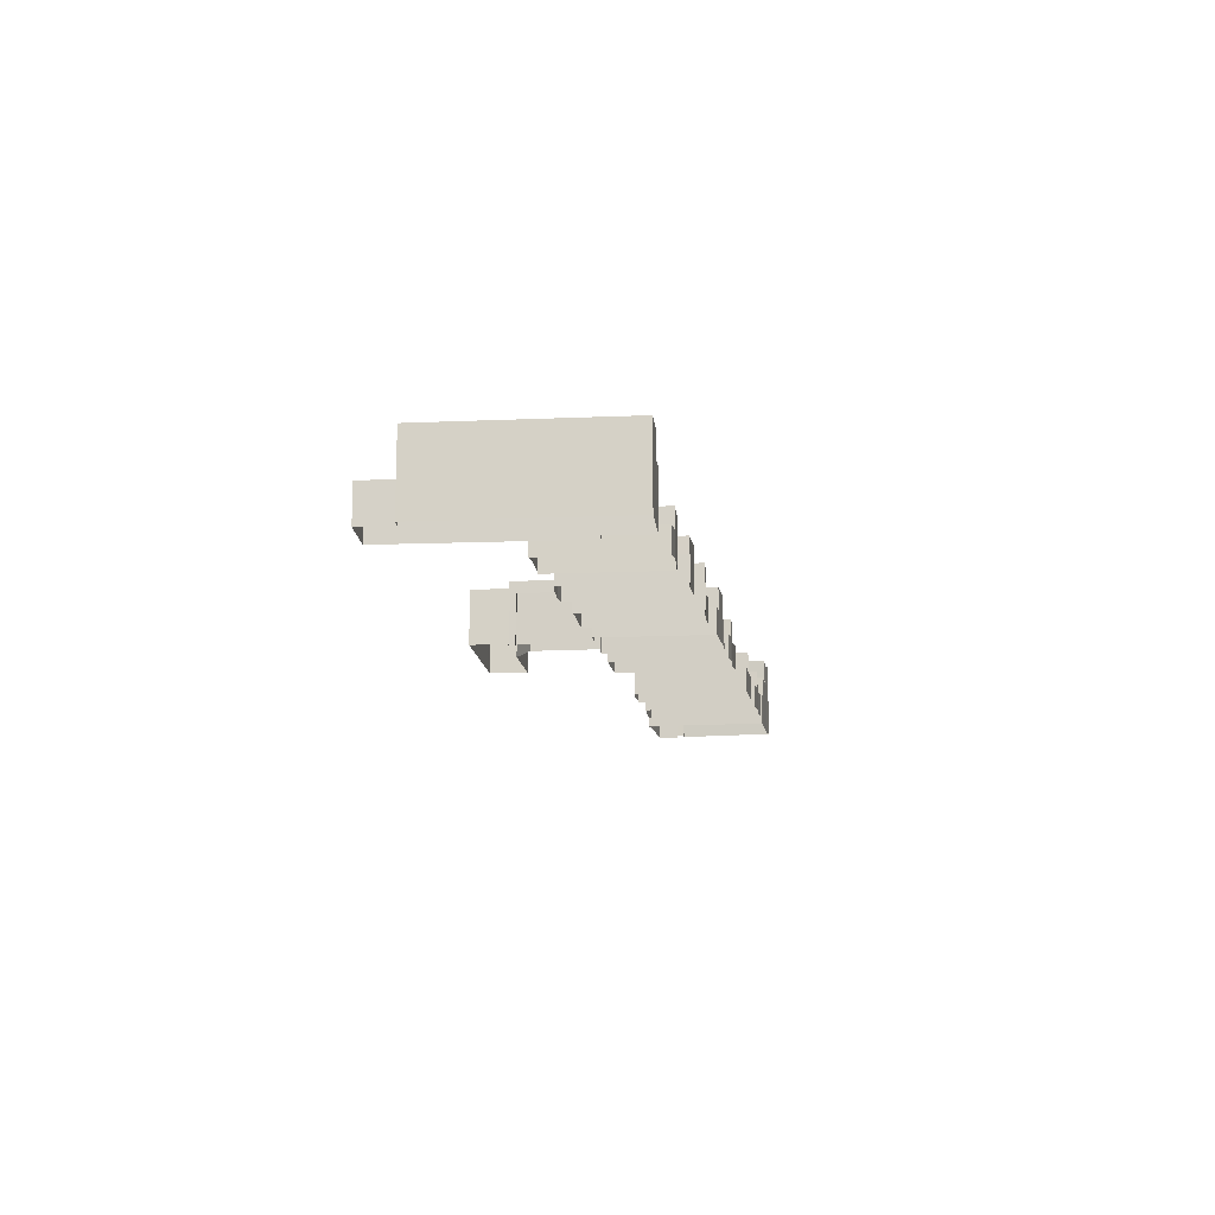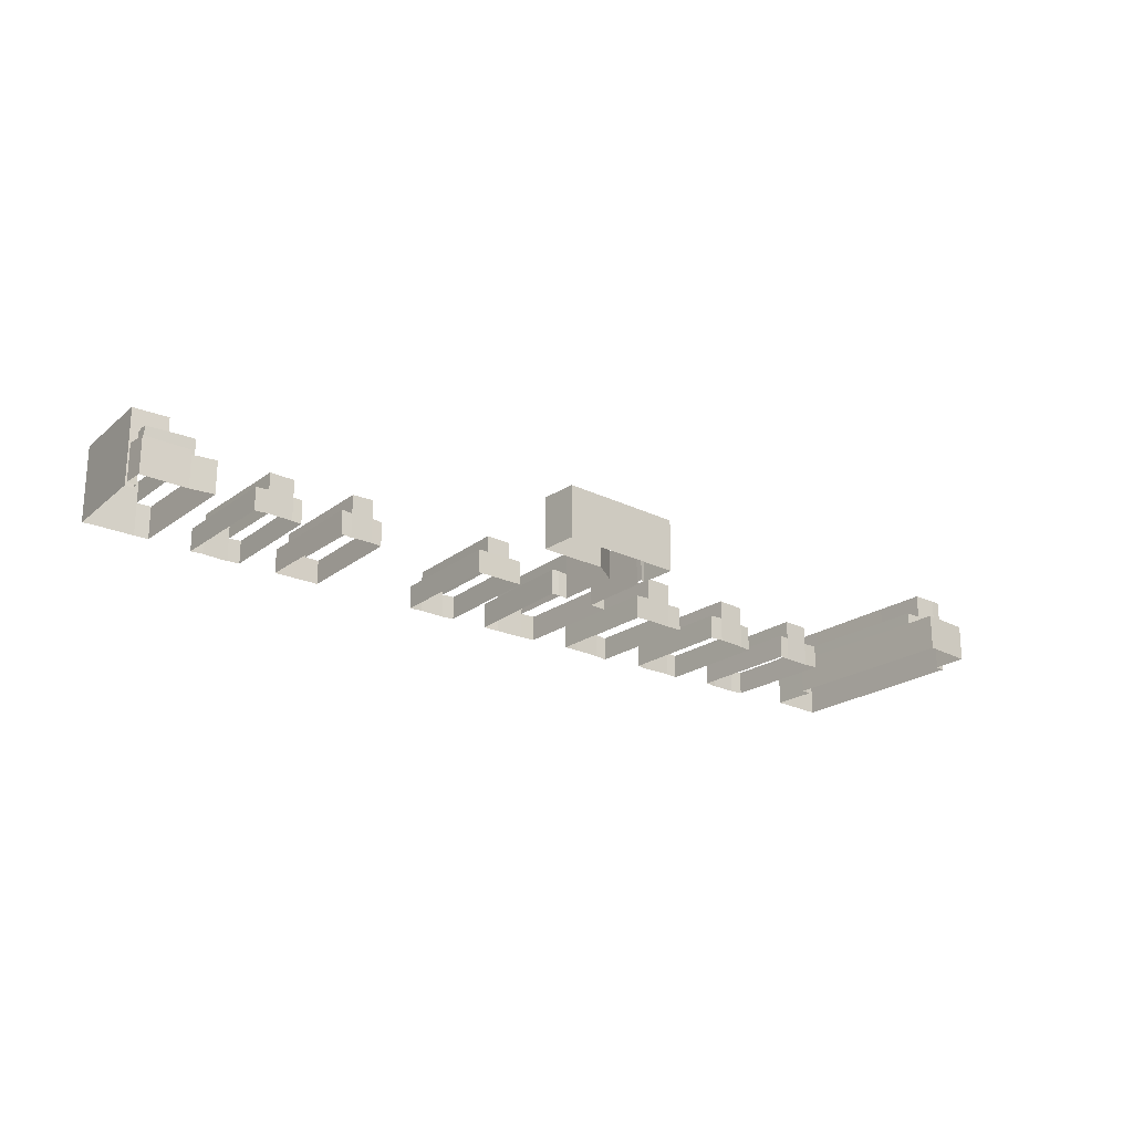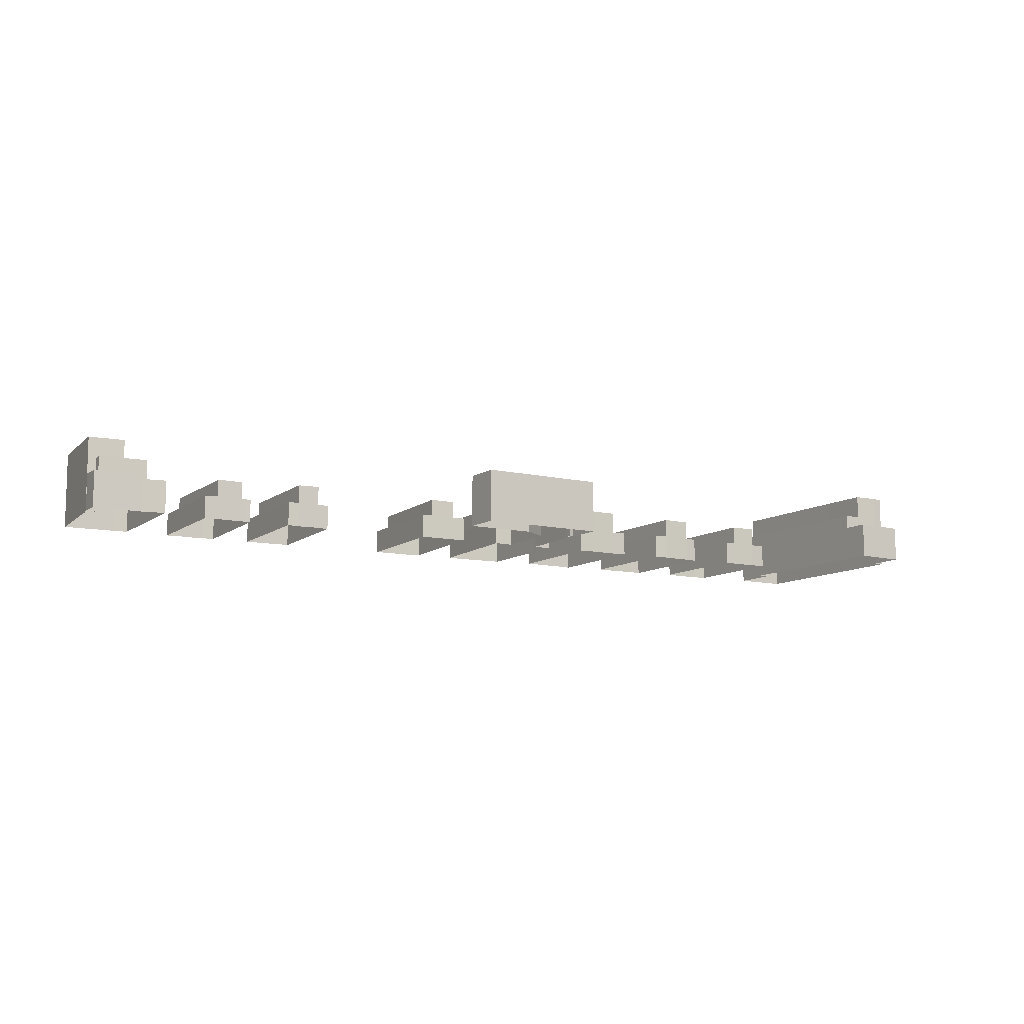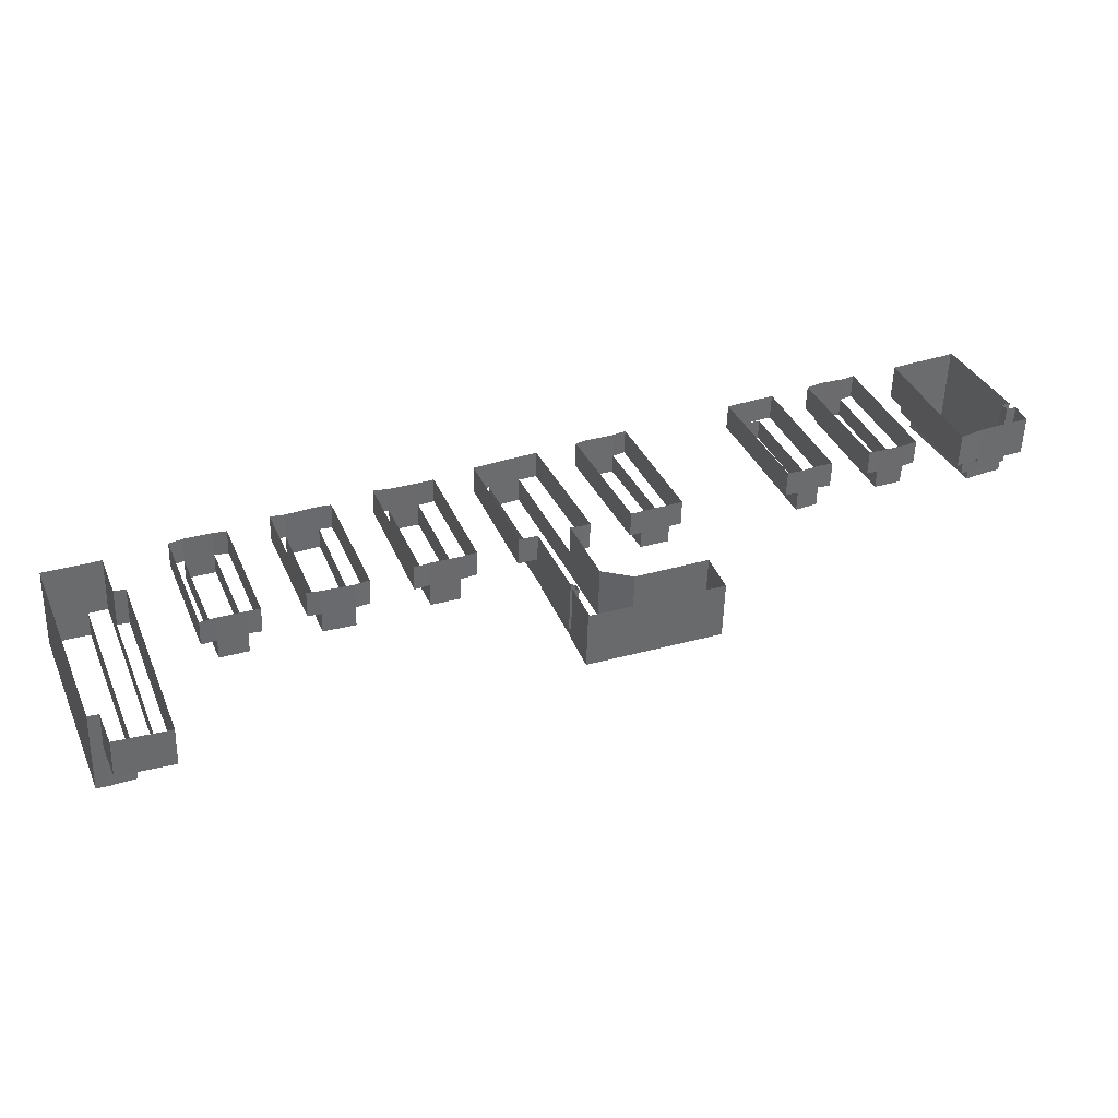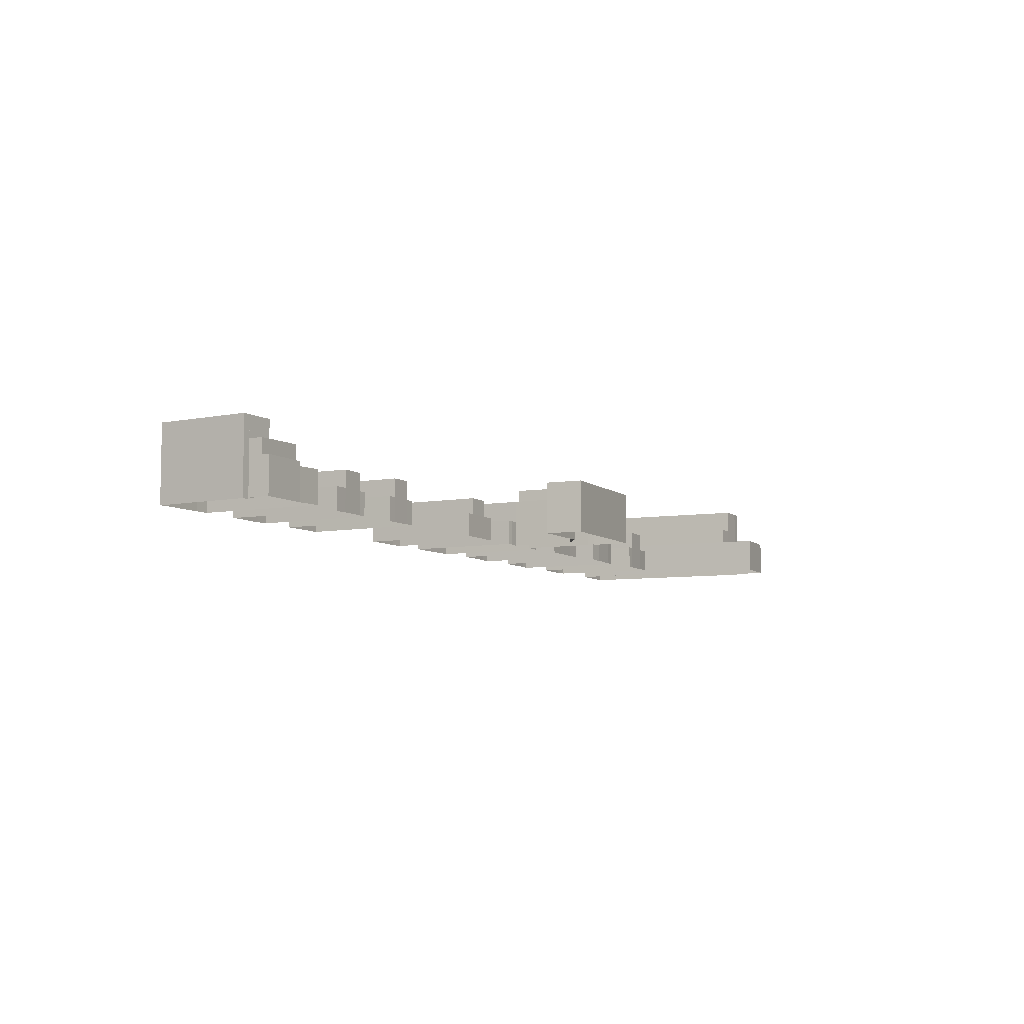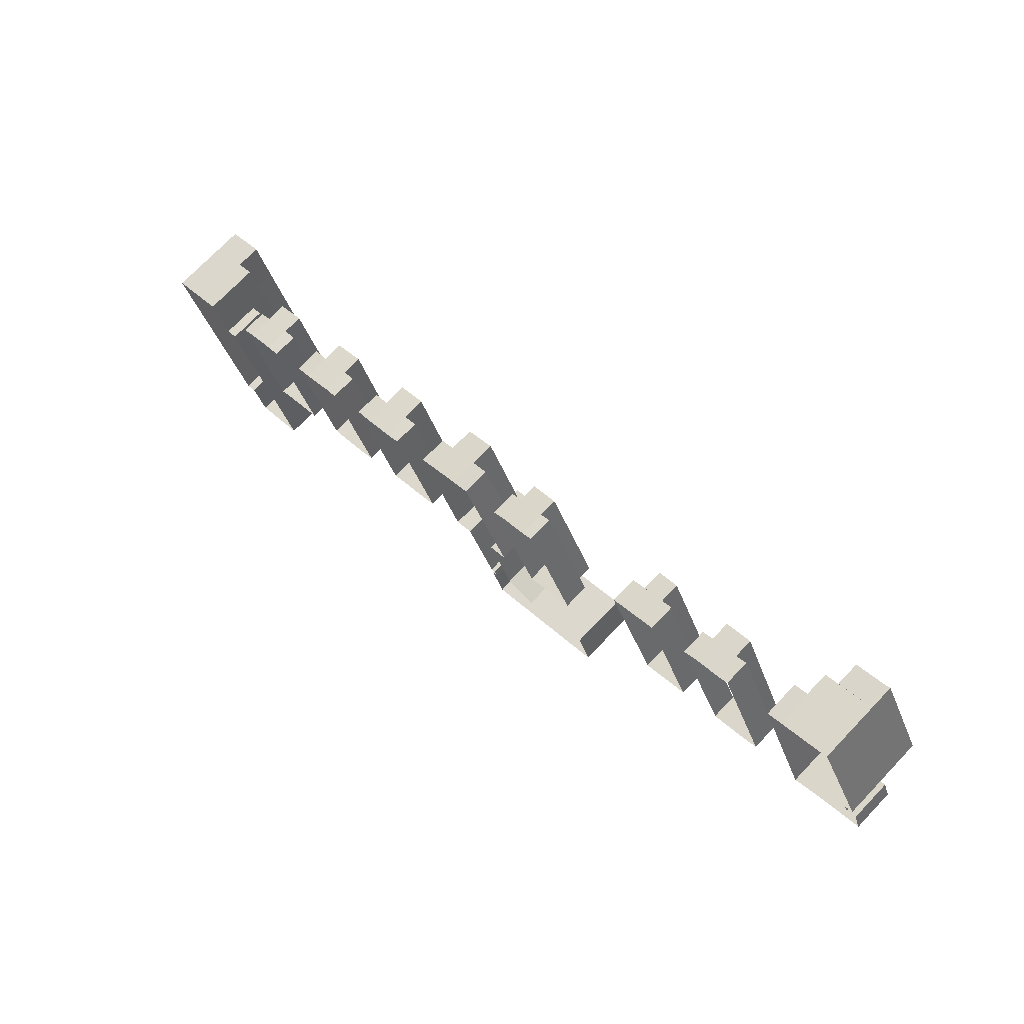
<metadata>
{"format":"obj","ext":"obj","renderer":"f3d","projection":"perspective","resolution":1024,"background":"white","views":[{"elev":-13.7,"azim":74.7,"up":"+Z"},{"elev":-22.7,"azim":-61.5,"up":"+Z"},{"elev":-10.4,"azim":-52.3,"up":"+Z"},{"elev":-52.4,"azim":178.4,"up":"+Y"},{"elev":-7.1,"azim":-85.6,"up":"+Z"},{"elev":73.1,"azim":-136.3,"up":"+Y"}]}
</metadata>
<code>
g 1
v 29.12 -17 -6.627
v 29.12 -17 -2.91
v 34.38 -3 -2.91
v 34.38 -3 -6.627
v 27.88 -31 -14.9
v 27.88 -31 -9.252
v 29.88 -26 -9.252
v 29.88 -26 -14.9
v 20.38 -28.5 -14.9
v 20.38 -28.5 -9.252
v 30.25 -1.5 -14.9
v 30.25 -1.5 -9.252
v 31.88 -2 -14.9
v 31.88 -2 -9.252
v 24 -23.5 -9.252
v 24 -23.5 -6.627
v 31.88 -2 -6.627
v 26.38 -24.5 -9.252
v 26.38 -24.5 -6.627
v 29.88 -26 -2.91
v 26.38 -24.5 -2.91
v 36.75 3.5 -14.9
v 36.75 3.5 -6.627
v 34.25 4.5 -6.627
v 34.25 4.5 -14.9
v 31.38 -26.5 -14.9
v 31.38 -26.5 -2.91
v 42 1.5 -2.91
v 42 1.5 -14.9
v 36.75 3.5 -2.91
f 1 1 2
f 2 1 3
f 3 1 4
f 5 5 6
f 6 5 7
f 7 5 8
f 9 9 10
f 10 9 6
f 6 9 5
f 11 11 12
f 12 11 10
f 10 11 9
f 13 13 14
f 14 13 12
f 12 13 11
f 15 15 16
f 16 15 17
f 17 15 14
f 18 18 19
f 19 18 16
f 16 18 15
f 7 7 20
f 20 7 21
f 21 7 18
f 22 22 23
f 23 22 24
f 24 22 25
f 19 19 21
f 21 19 2
f 2 19 1
f 26 26 27
f 27 26 28
f 28 26 29
f 29 29 28
f 28 29 30
f 30 29 22
f 25 25 24
f 24 25 17
f 17 25 13
f 4 4 3
f 3 4 30
f 30 4 23
f 8 8 20
f 20 8 27
f 27 8 26
g 2
v 26.12 8.5 -14.9
v 26.12 8.5 -11.17
v 24.38 9.5 -11.17
v 24.38 9.5 -14.9
v 20 -8 -14.9
v 20 -8 -11.17
v 18 -7 -14.9
v 18 -7 -11.17
v 24.38 9.5 -8.208
v 18 -7 -8.208
v 12.38 -5 -14.9
v 12.38 -5 -11.17
v 14.12 -5.5 -11.17
v 14.12 -5.5 -14.9
v 18.62 11.5 -14.9
v 18.62 11.5 -11.17
v 20.5 11 -14.9
v 20.5 11 -11.17
v 14.12 -5.5 -8.208
v 20.5 11 -8.208
f 31 31 32
f 32 31 33
f 33 31 34
f 35 35 36
f 36 35 32
f 32 35 31
f 37 37 38
f 38 37 36
f 36 37 35
f 33 33 39
f 39 33 40
f 40 33 38
f 41 41 42
f 42 41 43
f 43 41 44
f 45 45 46
f 46 45 42
f 42 45 41
f 47 47 48
f 48 47 46
f 46 47 45
f 43 43 49
f 49 43 50
f 50 43 48
f 44 44 49
f 49 44 40
f 40 44 37
f 34 34 39
f 39 34 50
f 50 34 47
g 3
v -0.375 21.5 -14.9
v -0.375 21.5 -11.14
v -2.5 22 -11.14
v -2.5 22 -14.9
v -6.875 4.5 -14.9
v -6.875 4.5 -11.14
v -8.625 24.5 -14.9
v -8.625 24.5 -11.14
v -15.12 8 -11.14
v -15.12 8 -14.9
v -6.5 23.5 -14.9
v -6.5 23.5 -11.14
v -13 7 -11.14
v -13 7 -7.743
v -6.5 23.5 -7.743
v -9 5.5 -14.9
v -9 5.5 -7.743
v -13 7 -14.9
v -2.5 22 -7.743
v -9 5.5 -11.14
f 51 51 52
f 52 51 53
f 53 51 54
f 55 55 56
f 56 55 52
f 52 55 51
f 57 57 58
f 58 57 59
f 59 57 60
f 61 61 62
f 62 61 58
f 58 61 57
f 63 63 64
f 64 63 65
f 65 63 62
f 66 66 67
f 67 66 64
f 64 66 68
f 53 53 69
f 69 53 67
f 67 53 70
f 61 61 65
f 65 61 69
f 69 61 54
f 66 66 70
f 70 66 56
f 56 66 55
f 60 60 59
f 59 60 63
f 63 60 68
g 4
v 13.25 15 -14.9
v 13.25 15 -11.04
v 11.25 15.5 -11.04
v 11.25 15.5 -14.9
v 6.875 -1.5 -14.9
v 6.875 -1.5 -11.04
v 5 -1 -14.9
v 5 -1 -11.04
v 11.25 15.5 -8.062
v 5 -1 -8.062
v -1.25 1.5 -14.9
v -1.25 1.5 -11.04
v 0.625 0.5 -11.04
v 0.625 0.5 -14.9
v 5.125 18 -14.9
v 5.125 18 -11.04
v 6.875 17.5 -14.9
v 6.875 17.5 -11.04
v 0.625 0.5 -8.062
v 6.875 17.5 -8.062
f 71 71 72
f 72 71 73
f 73 71 74
f 75 75 76
f 76 75 72
f 72 75 71
f 77 77 78
f 78 77 76
f 76 77 75
f 73 73 79
f 79 73 80
f 80 73 78
f 81 81 82
f 82 81 83
f 83 81 84
f 85 85 86
f 86 85 82
f 82 85 81
f 87 87 88
f 88 87 86
f 86 87 85
f 83 83 89
f 89 83 90
f 90 83 88
f 74 74 79
f 79 74 90
f 90 74 87
f 84 84 89
f 89 84 80
f 80 84 77
g 5
v -27.62 14 -10.86
v -27.62 14 -7.326
v -20.5 30.5 -7.326
v -20.5 30.5 -10.86
v -29.38 14.5 -14.9
v -29.38 14.5 -10.86
v -27.62 14 -14.9
v -30.38 15 -14.9
v -30.38 15 -10.86
v -22.88 31.5 -14.9
v -22.88 31.5 -10.86
v -20.5 30.5 -14.9
v -14.12 27.5 -14.9
v -14.12 27.5 -10.86
v -16.25 28.5 -10.86
v -16.25 28.5 -14.9
v -20.62 11 -14.9
v -20.62 11 -10.86
v -23.25 12 -14.9
v -23.25 12 -10.86
v -16.25 28.5 -7.326
v -23.25 12 -7.326
v -26.88 13.5 -7.326
v -26.88 13.5 -5.332
v -24 12.5 -5.332
v -24 12.5 -7.326
v -28.75 0.5 -6.633
v -28.75 0.5 -5.332
v -31.62 1.5 -5.332
v -31.62 1.5 -6.633
v -28.25 1.5 -14.9
v -28.25 1.5 -7.326
v -27.62 1.5 -7.326
v -27.62 1.5 -14.9
v -31.5 4.5 -7.326
v -31.5 4.5 -6.633
v -31 3 -6.633
v -31 3 -7.326
v -27.88 0.5 -14.9
v -27.88 0.5 -6.633
v -28.75 0.5 -14.9
v -29.88 -5 -14.9
v -29.88 -5 -6.633
v -48.12 2 -14.9
v -48.12 2 -6.633
v -46.12 7.5 -14.9
v -46.12 7.5 -6.633
v -36.12 3.5 -14.9
v -36.12 3.5 -6.633
v -31.5 4.5 -14.9
v -31 3 -5.332
v -28.25 1.5 -5.332
f 91 91 92
f 92 91 93
f 93 91 94
f 95 95 96
f 96 95 91
f 91 95 97
f 98 98 99
f 99 98 96
f 96 98 95
f 100 100 101
f 101 100 99
f 99 100 98
f 102 102 94
f 94 102 101
f 101 102 100
f 103 103 104
f 104 103 105
f 105 103 106
f 107 107 108
f 108 107 104
f 104 107 103
f 109 109 110
f 110 109 108
f 108 109 107
f 105 105 111
f 111 105 112
f 112 105 110
f 113 113 114
f 114 113 115
f 115 113 116
f 117 117 118
f 118 117 119
f 119 117 120
f 106 106 111
f 111 106 93
f 93 106 102
f 121 121 122
f 122 121 123
f 123 121 124
f 125 125 126
f 126 125 127
f 127 125 128
f 129 129 130
f 130 129 117
f 117 129 131
f 132 132 133
f 133 132 130
f 130 132 129
f 134 134 135
f 135 134 133
f 133 134 132
f 136 136 137
f 137 136 135
f 135 136 134
f 138 138 139
f 139 138 137
f 137 138 136
f 140 140 126
f 126 140 139
f 139 140 138
f 120 120 119
f 119 120 141
f 141 120 127
f 121 121 142
f 142 121 118
f 118 121 131
f 116 116 115
f 115 116 142
f 142 116 122
f 128 128 141
f 141 128 114
f 114 128 113
f 124 124 123
f 123 124 112
f 112 124 109
f 97 97 92
f 92 97 125
f 125 97 140
g 6
v -28.5 34 -14.9
v -28.5 34 -11.17
v -30.12 35 -11.17
v -30.12 35 -14.9
v -36 17.5 -14.9
v -36 17.5 -11.17
v -43.12 20.5 -14.9
v -43.12 20.5 -11.17
v -35.62 37.5 -14.9
v -35.62 37.5 -11.17
v -34 36.5 -14.9
v -34 36.5 -11.17
v -41.5 20 -11.17
v -41.5 20 -8.453
v -34 36.5 -8.453
v -37.62 18.5 -11.17
v -37.62 18.5 -8.453
v -30.12 35 -8.453
f 143 143 144
f 144 143 145
f 145 143 146
f 147 147 148
f 148 147 144
f 144 147 143
f 149 149 150
f 150 149 148
f 148 149 147
f 151 151 152
f 152 151 150
f 150 151 149
f 153 153 154
f 154 153 152
f 152 153 151
f 155 155 156
f 156 155 157
f 157 155 154
f 158 158 159
f 159 158 156
f 156 158 155
f 145 145 160
f 160 145 159
f 159 145 158
f 153 153 157
f 157 153 160
f 160 153 146
g 7
v -64.88 30.5 -14.9
v -64.88 30.5 -11.08
v -63.12 30 -11.08
v -63.12 30 -14.9
v -57.5 47.5 -14.9
v -57.5 47.5 -11.08
v -50.88 44.5 -14.9
v -50.88 44.5 -11.08
v -58.38 28 -14.9
v -58.38 28 -11.08
v -60.12 28.5 -14.9
v -60.12 28.5 -11.08
v -52.88 45.5 -11.08
v -52.88 45.5 -8.134
v -60.12 28.5 -8.134
v -55.88 46.5 -11.08
v -55.88 46.5 -8.134
v -63.12 30 -8.134
f 161 161 162
f 162 161 163
f 163 161 164
f 165 165 166
f 166 165 162
f 162 165 161
f 167 167 168
f 168 167 166
f 166 167 165
f 169 169 170
f 170 169 168
f 168 169 167
f 171 171 172
f 172 171 170
f 170 171 169
f 173 173 174
f 174 173 175
f 175 173 172
f 176 176 177
f 177 176 174
f 174 176 173
f 163 163 178
f 178 163 177
f 177 163 176
f 171 171 175
f 175 171 178
f 178 171 164
g 8
v -63 50 -14.9
v -63 50 -11.25
v -64.62 51 -11.25
v -64.62 51 -14.9
v -70.5 33.5 -14.9
v -70.5 33.5 -11.25
v -70.12 53.5 -14.9
v -70.12 53.5 -11.25
v -77.5 36.5 -11.25
v -77.5 36.5 -14.9
v -68.5 52.5 -14.9
v -68.5 52.5 -8.548
v -65.62 51.5 -8.548
v -65.62 51.5 -14.9
v -75.75 35.5 -11.25
v -75.75 35.5 -8.548
v -68.5 52.5 -11.25
v -72 34 -14.9
v -72 34 -8.548
v -75.75 35.5 -14.9
v -64.62 51 -8.548
v -72 34 -11.25
f 179 179 180
f 180 179 181
f 181 179 182
f 183 183 184
f 184 183 180
f 180 183 179
f 185 185 186
f 186 185 187
f 187 185 188
f 189 189 190
f 190 189 191
f 191 189 192
f 193 193 194
f 194 193 190
f 190 193 195
f 196 196 197
f 197 196 194
f 194 196 198
f 181 181 199
f 199 181 197
f 197 181 200
f 188 188 187
f 187 188 193
f 193 188 198
f 196 196 200
f 200 196 184
f 184 196 183
f 189 189 195
f 195 189 186
f 186 189 185
f 192 192 191
f 191 192 199
f 199 192 182
g 9
v -76.62 56 -14.9
v -76.62 56 -9.76
v -78.62 57 -9.76
v -78.62 57 -14.9
v -84.38 38 -14.9
v -84.38 38 -9.76
v -87.62 40 -14.9
v -87.62 40 -9.76
v -86.88 41.5 -9.76
v -86.88 41.5 -9.054
v -87.62 40 -9.054
v -85.75 41 -9.76
v -85.75 41 -6.347
v -86.88 41.5 -6.347
v -78.62 57 -6.347
v -94.5 43 -14.9
v -94.5 43 -9.054
v -93.38 46 -14.9
v -93.38 46 -9.054
v -92 45.5 -14.9
v -92 45.5 -9.054
v -92.5 44.5 -9.054
v -92.5 44.5 -6.347
v -92 45.5 -6.347
v -85.25 60 -6.347
v -85.25 60 -14.9
v -87.5 44.5 -6.347
v -87.5 44.5 -2.931
v -91.38 46.5 -2.931
v -91.38 46.5 -6.347
v -80.62 58 -6.347
v -80.62 58 -2.931
v -85.25 60 -2.931
v -92.62 47 -14.9
v -92.62 47 -2.931
v -85.75 60.5 -2.931
v -85.75 60.5 -14.9
v -91.38 46.5 -14.9
f 201 201 202
f 202 201 203
f 203 201 204
f 205 205 206
f 206 205 202
f 202 205 201
f 207 207 208
f 208 207 206
f 206 207 205
f 209 209 210
f 210 209 211
f 211 209 208
f 212 212 213
f 213 212 214
f 214 212 209
f 203 203 215
f 215 203 213
f 213 203 212
f 216 216 217
f 217 216 211
f 211 216 207
f 218 218 219
f 219 218 217
f 217 218 216
f 220 220 221
f 221 220 219
f 219 220 218
f 222 222 223
f 223 222 224
f 224 222 221
f 210 210 214
f 214 210 223
f 223 210 222
f 204 204 215
f 215 204 225
f 225 204 226
f 227 227 228
f 228 227 229
f 229 227 230
f 231 231 232
f 232 231 228
f 228 231 227
f 225 225 233
f 233 225 232
f 232 225 231
f 234 234 235
f 235 234 236
f 236 234 237
f 238 238 230
f 230 238 224
f 224 238 220
f 237 237 236
f 236 237 233
f 233 237 226
f 238 238 229
f 229 238 235
f 235 238 234

</code>
